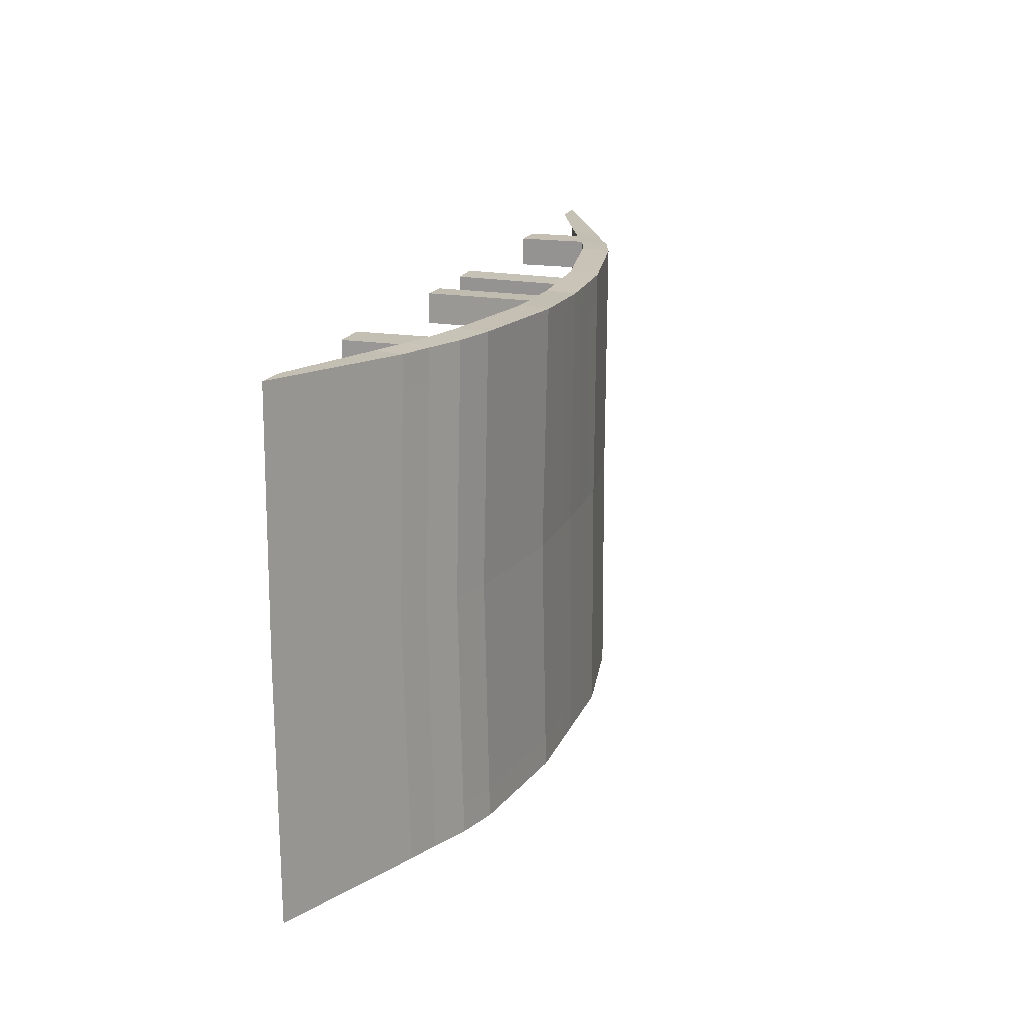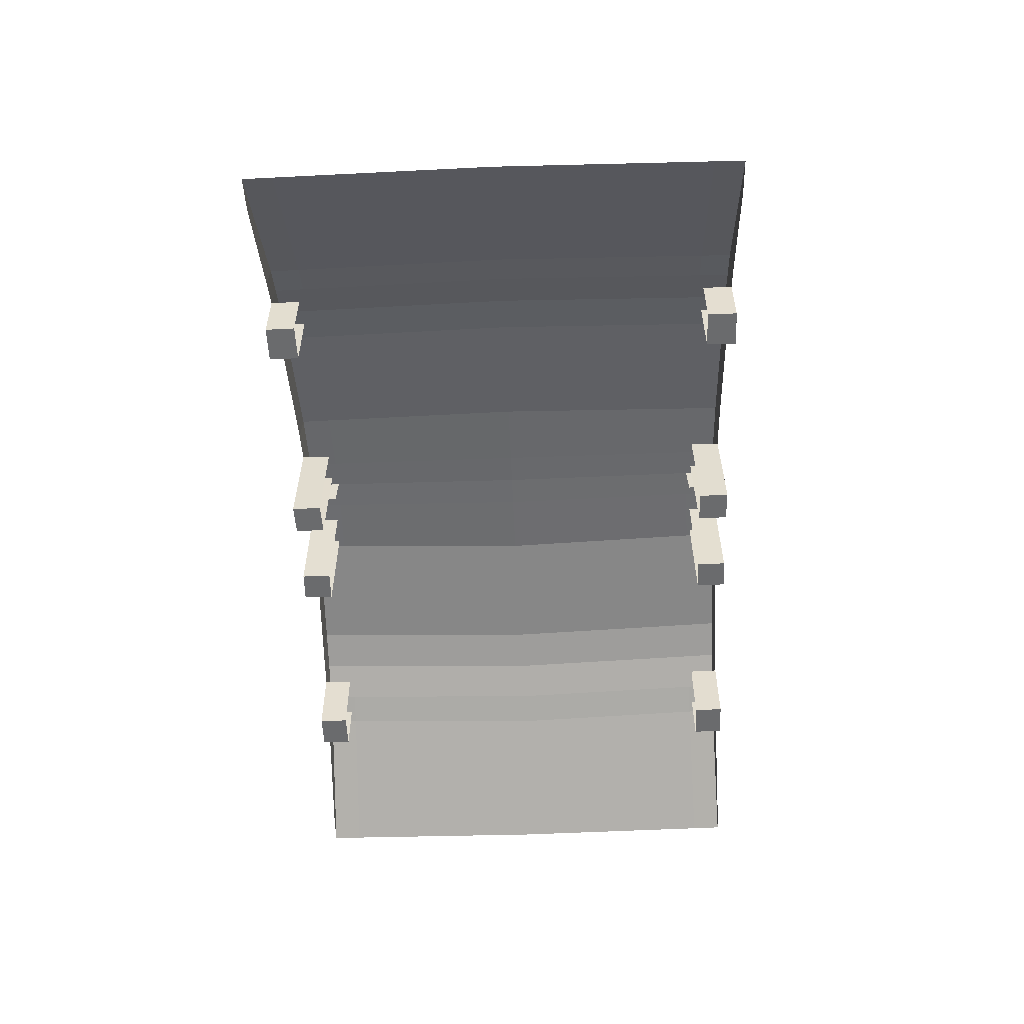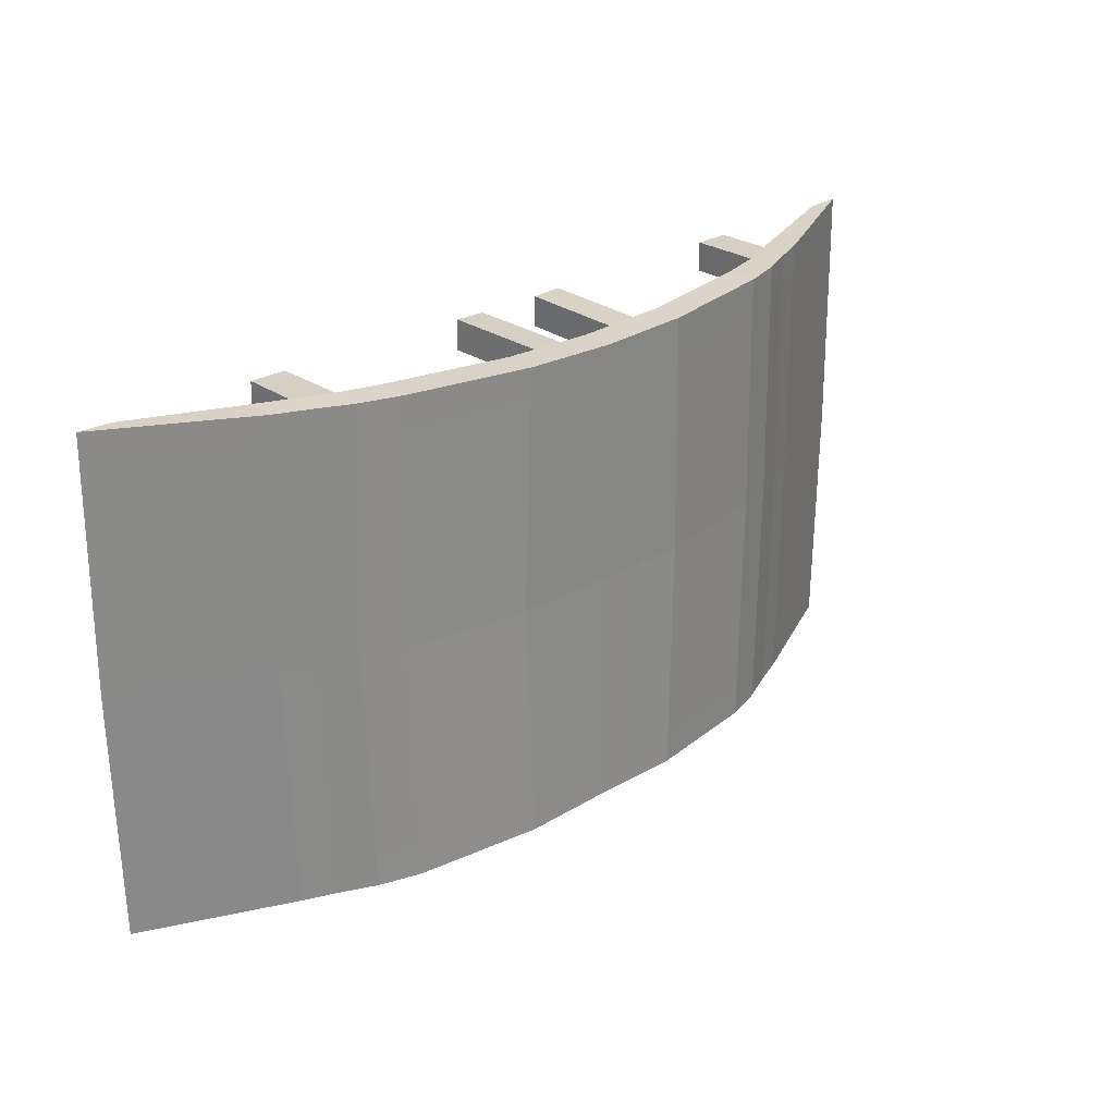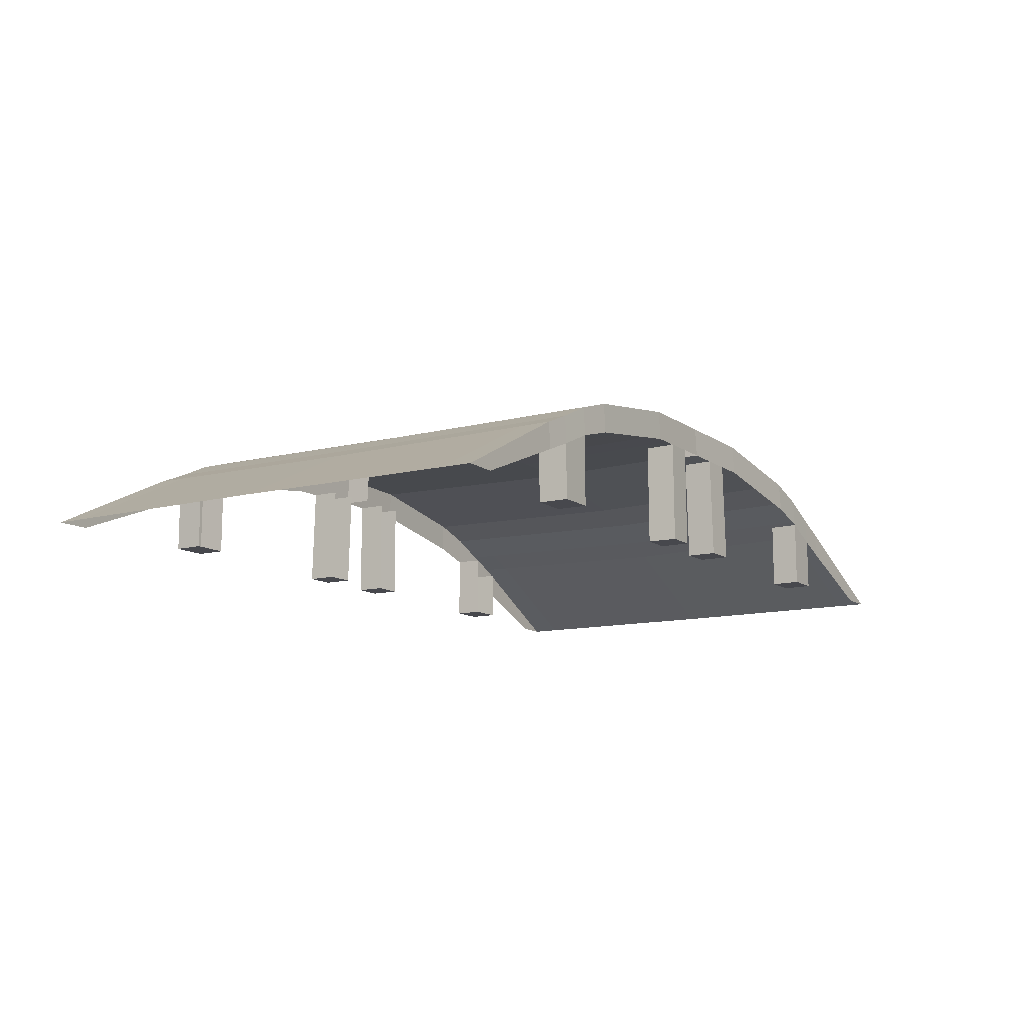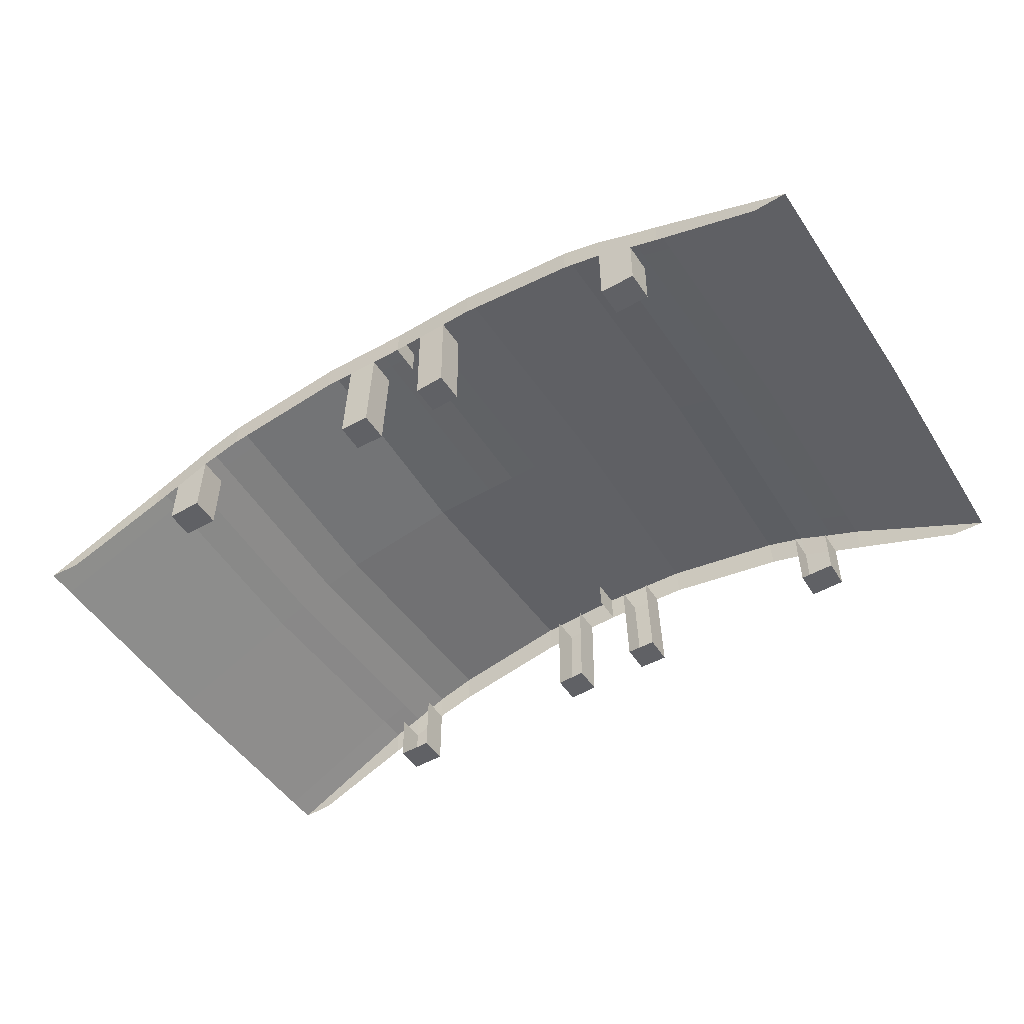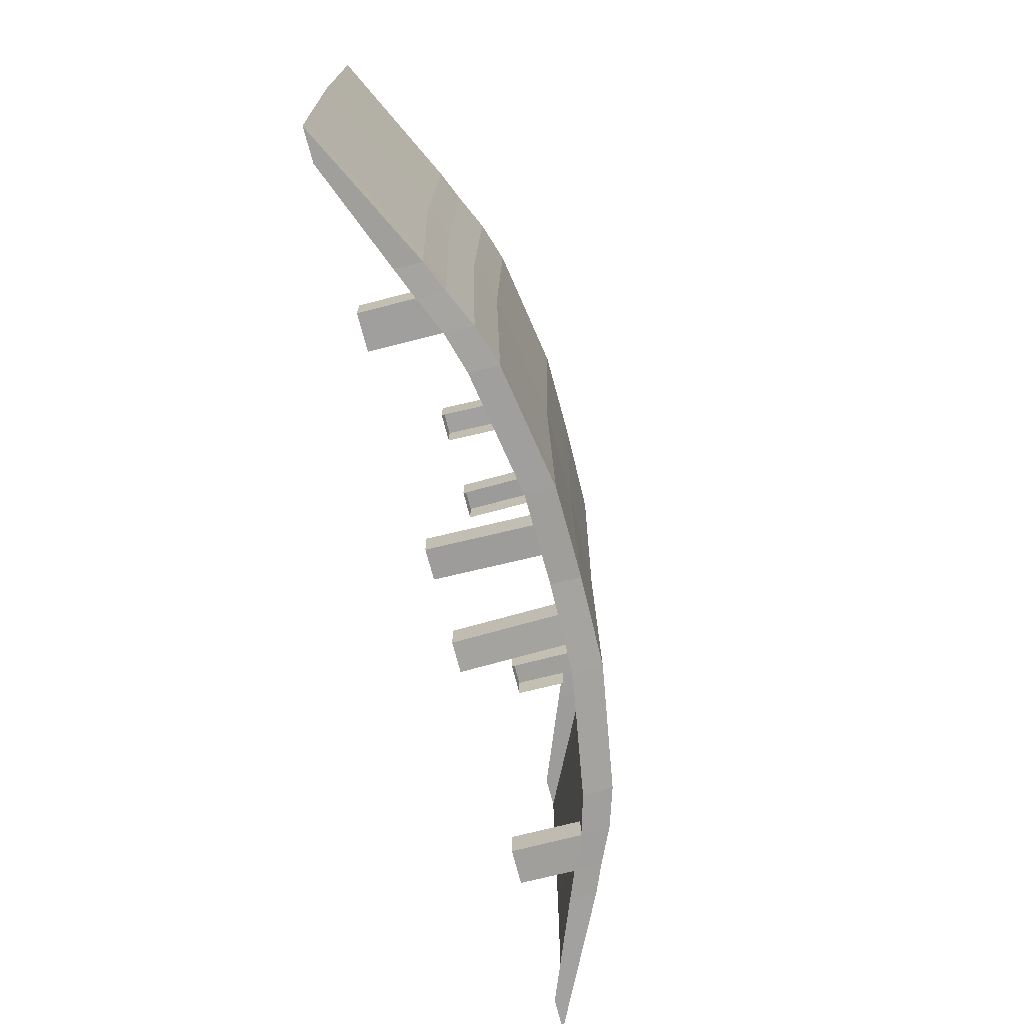
<metadata>
{"format":"obj","ext":"obj","renderer":"f3d","projection":"perspective","resolution":1024,"background":"white","views":[{"elev":17.6,"azim":107.2,"up":"+Z"},{"elev":-53.2,"azim":92.3,"up":"+Y"},{"elev":26.3,"azim":136.8,"up":"+Z"},{"elev":-11.8,"azim":121.7,"up":"+Y"},{"elev":-50.3,"azim":32.1,"up":"+Y"},{"elev":-71.2,"azim":104.4,"up":"+Z"}]}
</metadata>
<code>
o Cube
v -3.686 0.6283 3.593
v -5.266 0.005109 3.614
v -3.682 1.024 3.571
v -5.764 0.005109 3.629
v -2.094 1.212 3.592
v -2.083 1.651 3.571
v -0.2422 1.516 3.553
v -0.2309 1.955 3.532
v -3.695 1.017 3.135
v -5.771 0.005109 3.188
v -2.097 1.645 3.13
v -0.2445 1.949 3.091
v 0.2135 1.524 3.542
v 0.6693 1.531 3.53
v 0.6804 1.97 3.509
v 0.2247 1.962 3.521
v 0.2156 1.956 3.079
v 0.6757 1.963 3.068
v 0.209 1.519 3.1
v 0.667 1.527 3.089
v -2.702 1.039 3.592
v -3.241 0.8061 3.591
v -3.228 1.214 3.571
v -2.689 1.46 3.571
v -3.241 1.207 3.133
v -2.703 1.454 3.132
v -3.248 0.8019 3.153
v -2.708 1.034 3.153
v 0.1845 0.005109 3.563
v 0.64 0.005109 3.552
v 0.1802 0.005109 3.122
v 0.6378 0.005109 3.11
v -2.704 0.005109 3.594
v -3.238 0.005109 3.594
v -3.245 0.005109 3.157
v -2.711 0.005109 3.154
v 5.937 0.6283 3.593
v 7.516 0.005109 3.614
v 5.932 1.024 3.571
v 8.014 0.005109 3.629
v 4.345 1.212 3.592
v 4.333 1.651 3.571
v 2.493 1.516 3.553
v 2.481 1.955 3.532
v 1.125 1.539 3.519
v 1.125 1.975 3.498
v 5.946 1.017 3.135
v 8.021 0.005109 3.188
v 4.347 1.645 3.13
v 2.495 1.949 3.091
v 1.125 1.534 3.077
v 1.125 1.968 3.057
v 2.037 1.524 3.542
v 1.581 1.531 3.53
v 1.57 1.97 3.509
v 2.026 1.962 3.521
v 2.035 1.956 3.079
v 1.575 1.963 3.068
v 2.041 1.519 3.1
v 1.583 1.527 3.089
v 4.952 1.039 3.592
v 5.492 0.8061 3.591
v 5.478 1.214 3.571
v 4.94 1.46 3.571
v 5.492 1.207 3.133
v 4.953 1.454 3.132
v 5.498 0.8019 3.153
v 4.959 1.034 3.153
v 2.066 0.005109 3.563
v 1.61 0.005109 3.552
v 2.07 0.005109 3.122
v 1.613 0.005109 3.11
v 4.955 0.005109 3.594
v 5.489 0.005109 3.594
v 5.495 0.005109 3.157
v 4.961 0.005109 3.154
v -3.686 0.6283 -3.593
v -5.266 0.005109 -3.614
v -3.682 1.024 -3.571
v -5.764 0.005109 -3.629
v -2.094 1.212 -3.592
v -2.083 1.651 -3.571
v -0.2422 1.516 -3.553
v -0.2309 1.955 -3.532
v -3.695 1.017 -3.135
v -5.771 0.005109 -3.188
v -2.097 1.645 -3.13
v -0.2445 1.949 -3.091
v 0.2135 1.524 -3.542
v 0.6693 1.531 -3.53
v 0.6804 1.97 -3.509
v 0.2247 1.962 -3.521
v 0.2156 1.956 -3.079
v 0.6757 1.963 -3.068
v 0.209 1.519 -3.1
v 0.667 1.527 -3.089
v -2.702 1.039 -3.592
v -3.241 0.8061 -3.591
v -3.228 1.214 -3.571
v -2.689 1.46 -3.571
v -3.241 1.207 -3.133
v -2.703 1.454 -3.132
v -3.248 0.8019 -3.153
v -2.708 1.034 -3.153
v -3.778 0.9704 0
v -2.181 1.607 0
v -0.329 1.911 0
v -5.815 0.005109 0
v 0.1589 1.917 0
v 0.6468 1.923 0
v -3.325 1.169 0
v -2.787 1.416 0
v 0.1845 0.005109 -3.563
v 0.64 0.005109 -3.552
v 0.1802 0.005109 -3.122
v 0.6378 0.005109 -3.11
v -2.704 0.005109 -3.594
v -3.238 0.005109 -3.594
v -3.245 0.005109 -3.157
v -2.711 0.005109 -3.154
v 5.937 0.6283 -3.593
v 7.516 0.005109 -3.614
v 5.932 1.024 -3.571
v 8.014 0.005109 -3.629
v 4.345 1.212 -3.592
v 4.333 1.651 -3.571
v 2.493 1.516 -3.553
v 2.481 1.955 -3.532
v 1.125 1.539 -3.519
v 1.125 1.975 -3.498
v 5.946 1.017 -3.135
v 8.021 0.005109 -3.188
v 4.347 1.645 -3.13
v 2.495 1.949 -3.091
v 1.125 1.534 -3.077
v 1.125 1.968 -3.057
v 2.037 1.524 -3.542
v 1.581 1.531 -3.53
v 1.57 1.97 -3.509
v 2.026 1.962 -3.521
v 2.035 1.956 -3.079
v 1.575 1.963 -3.068
v 2.041 1.519 -3.1
v 1.583 1.527 -3.089
v 4.952 1.039 -3.592
v 5.492 0.8061 -3.591
v 5.478 1.214 -3.571
v 4.94 1.46 -3.571
v 5.492 1.207 -3.133
v 4.953 1.454 -3.132
v 5.498 0.8019 -3.153
v 4.959 1.034 -3.153
v 6.028 0.9704 0
v 4.431 1.607 0
v 2.579 1.911 0
v 1.125 1.928 0
v 8.065 0.005109 0
v 2.092 1.917 0
v 1.604 1.923 0
v 5.576 1.169 0
v 5.037 1.416 0
v 2.066 0.005109 -3.563
v 1.61 0.005109 -3.552
v 2.07 0.005109 -3.122
v 1.613 0.005109 -3.11
v 4.955 0.005109 -3.594
v 5.489 0.005109 -3.594
v 5.495 0.005109 -3.157
v 4.961 0.005109 -3.154
f 9 10 4 3
f 1 3 4 2
f 6 5 7 8
f 26 24 6 11
f 24 21 5 6
f 15 14 45 46
f 11 6 8 12
f 18 15 46 52
f 110 18 52 156
f 106 11 12 107
f 112 26 11 106
f 105 108 10 9
f 14 13 29 30
f 107 12 17 109
f 109 17 18 110
f 12 8 16 17
f 8 7 13 16
f 16 13 14 15
f 105 9 25 111
f 111 25 26 112
f 3 1 22 23
f 23 22 21 24
f 9 3 23 25
f 29 31 32 30
f 13 19 31 29
f 20 14 30 32
f 34 35 36 33
f 21 22 34 33
f 22 27 35 34
f 28 21 33 36
f 15 18 17 16
f 24 26 25 23
f 47 39 40 48
f 37 38 40 39
f 42 44 43 41
f 66 49 42 64
f 64 42 41 61
f 55 46 45 54
f 49 50 44 42
f 51 45 46 52
f 58 52 46 55
f 159 156 52 58
f 154 155 50 49
f 161 154 49 66
f 153 47 48 157
f 54 70 69 53
f 155 158 57 50
f 158 159 58 57
f 50 57 56 44
f 44 56 53 43
f 56 55 54 53
f 153 160 65 47
f 160 161 66 65
f 39 63 62 37
f 63 64 61 62
f 47 65 63 39
f 69 70 72 71
f 53 69 71 59
f 60 72 70 54
f 74 73 76 75
f 61 73 74 62
f 62 74 75 67
f 68 76 73 61
f 55 56 57 58
f 64 63 65 66
f 85 79 80 86
f 77 78 80 79
f 82 84 83 81
f 102 87 82 100
f 100 82 81 97
f 91 130 129 90
f 87 88 84 82
f 94 136 130 91
f 110 156 136 94
f 106 107 88 87
f 112 106 87 102
f 105 85 86 108
f 90 114 113 89
f 107 109 93 88
f 109 110 94 93
f 88 93 92 84
f 84 92 89 83
f 92 91 90 89
f 105 111 101 85
f 111 112 102 101
f 79 99 98 77
f 99 100 97 98
f 85 101 99 79
f 113 114 116 115
f 89 113 115 95
f 96 116 114 90
f 118 117 120 119
f 97 117 118 98
f 98 118 119 103
f 104 120 117 97
f 91 92 93 94
f 100 99 101 102
f 131 132 124 123
f 121 123 124 122
f 126 125 127 128
f 150 148 126 133
f 148 145 125 126
f 139 138 129 130
f 133 126 128 134
f 135 136 130 129
f 142 139 130 136
f 159 142 136 156
f 154 133 134 155
f 161 150 133 154
f 153 157 132 131
f 138 137 162 163
f 155 134 141 158
f 158 141 142 159
f 134 128 140 141
f 128 127 137 140
f 140 137 138 139
f 153 131 149 160
f 160 149 150 161
f 123 121 146 147
f 147 146 145 148
f 131 123 147 149
f 162 164 165 163
f 137 143 164 162
f 144 138 163 165
f 167 168 169 166
f 145 146 167 166
f 146 151 168 167
f 152 145 166 169
f 139 142 141 140
f 148 150 149 147

</code>
